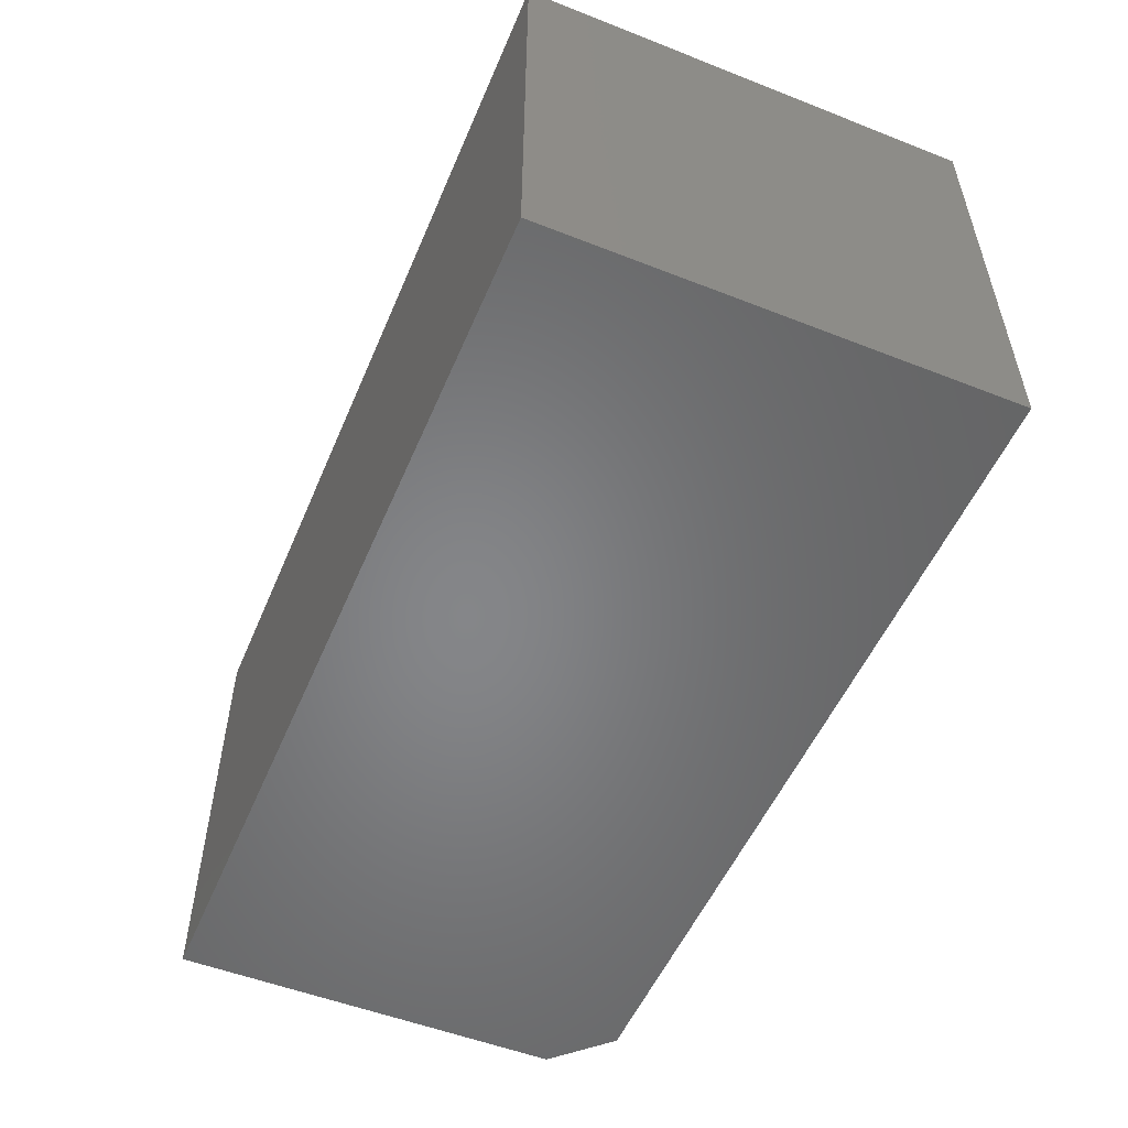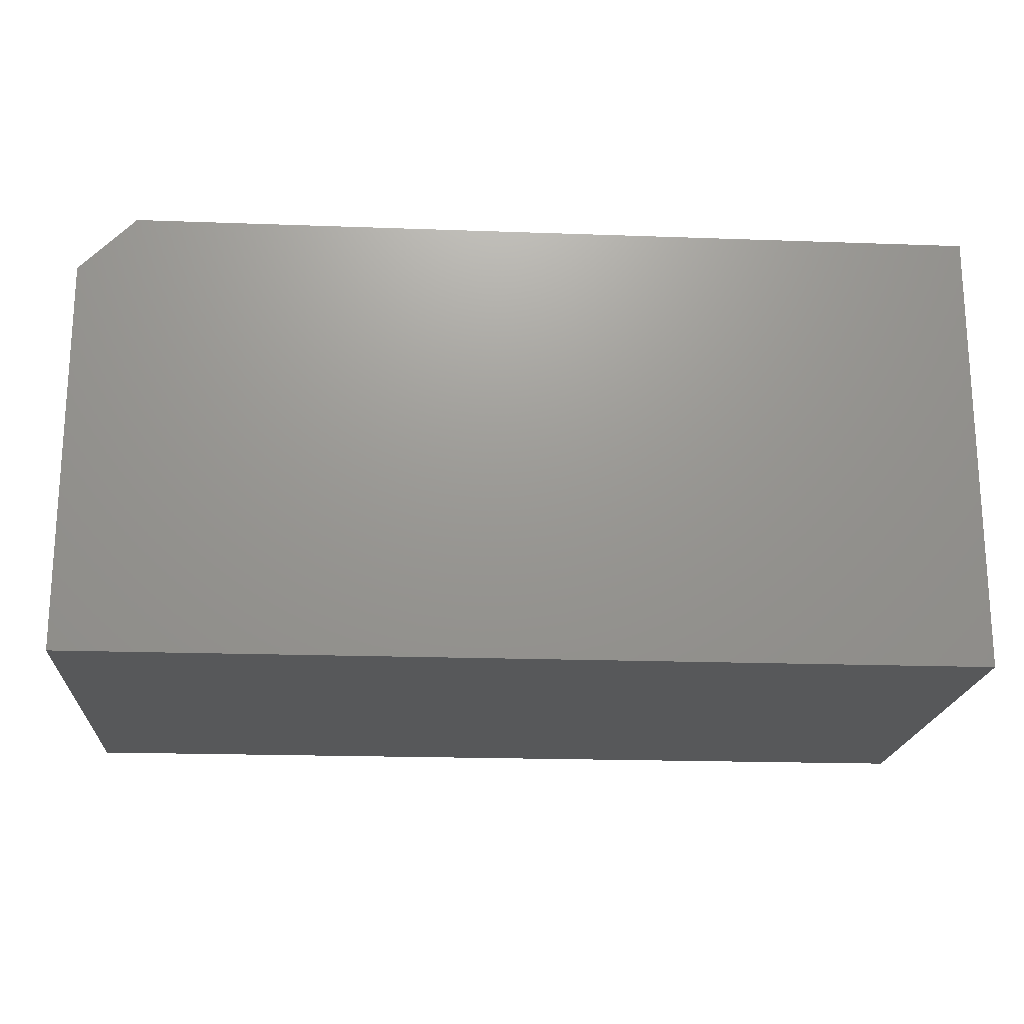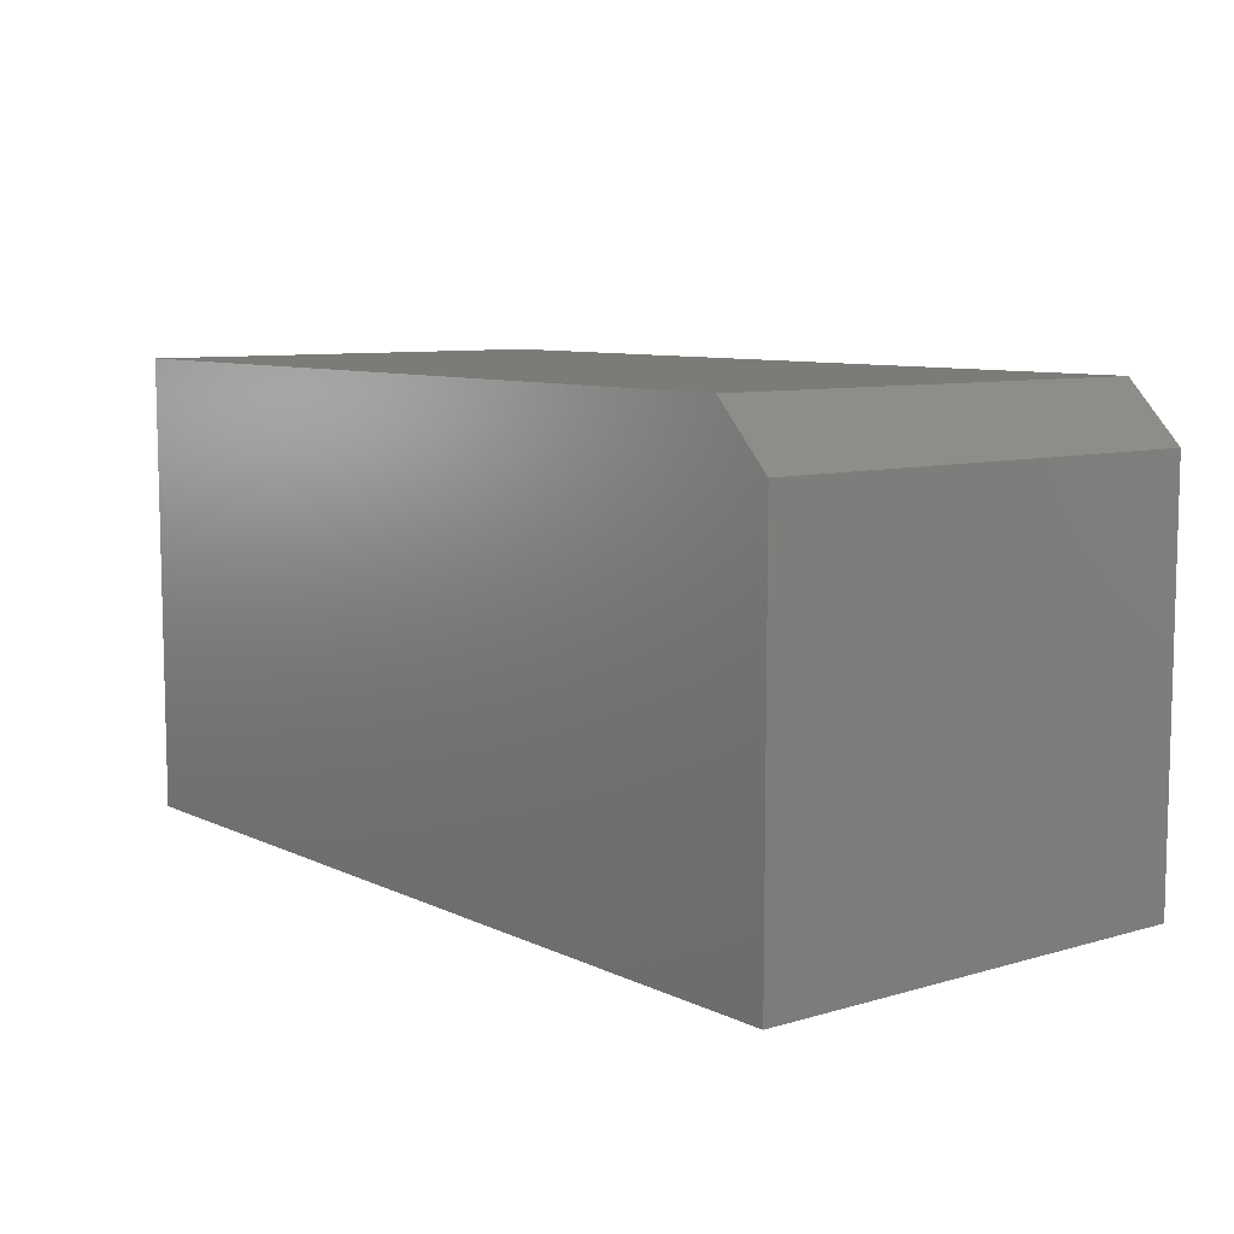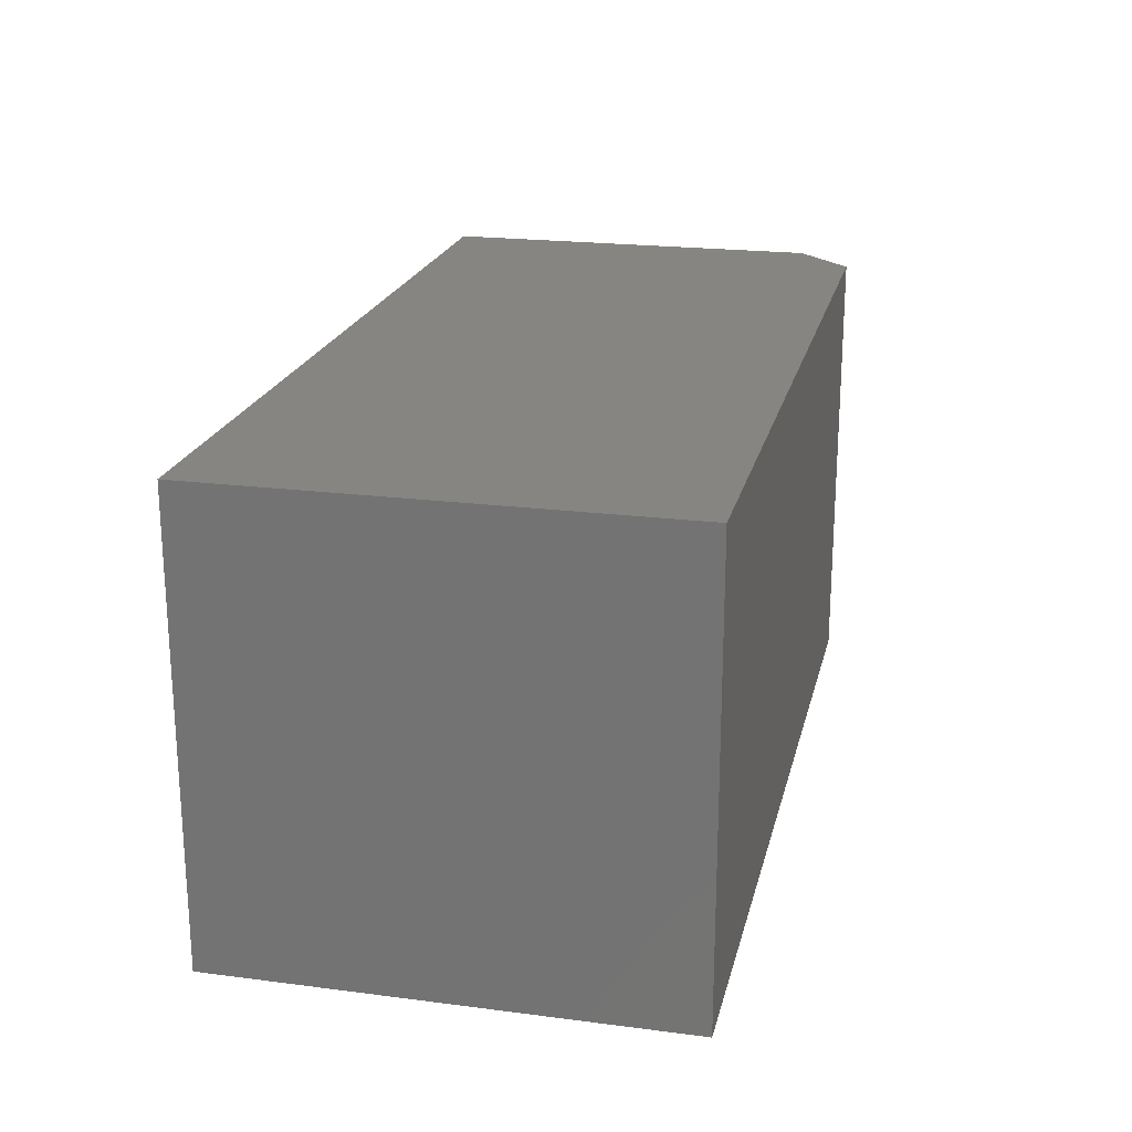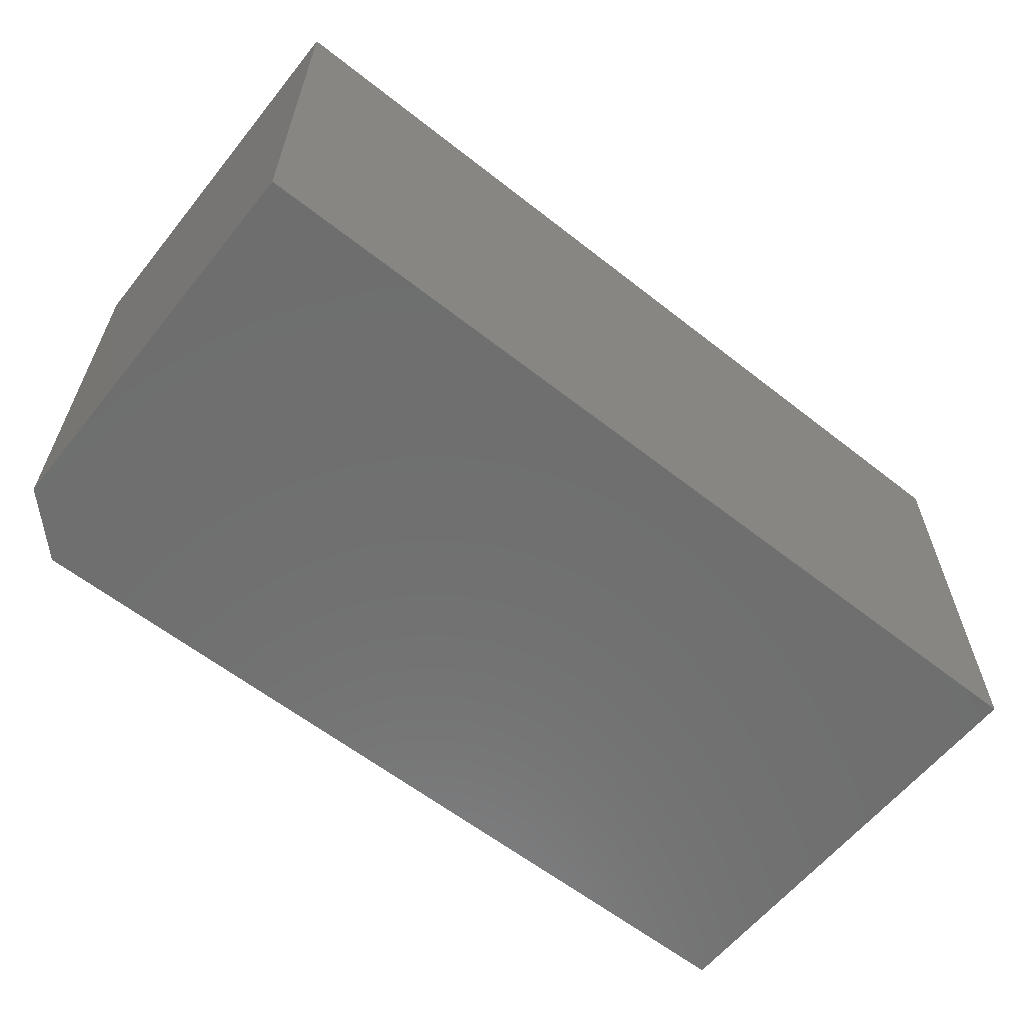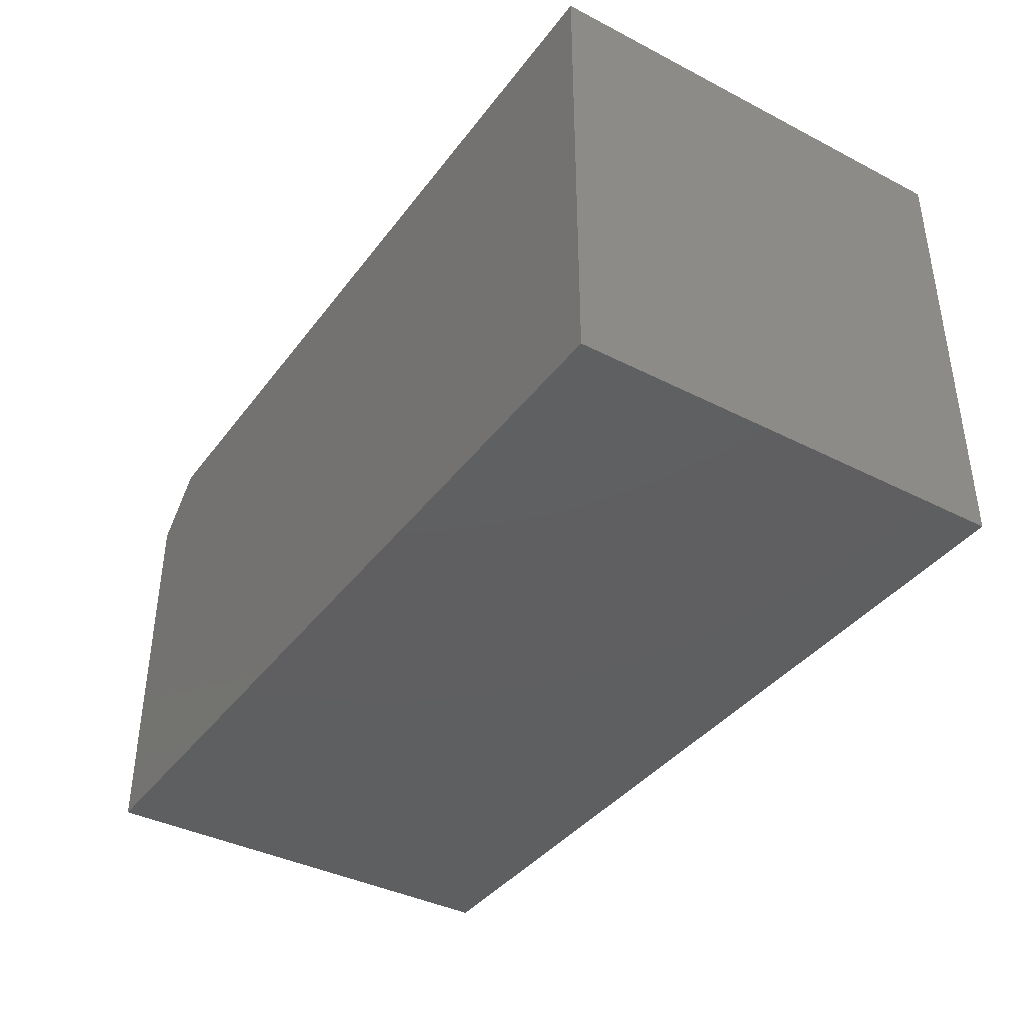
<metadata>
{"format":"stl","ext":"stl","renderer":"f3d","projection":"perspective","resolution":1024,"background":"white","views":[{"elev":-52.9,"azim":67.2,"up":"+Z"},{"elev":-19.3,"azim":-3.9,"up":"+Y"},{"elev":8.4,"azim":-128.3,"up":"+Y"},{"elev":21.1,"azim":102.9,"up":"+Z"},{"elev":-60.8,"azim":-38.7,"up":"+Z"},{"elev":-38.9,"azim":57.2,"up":"+Y"}]}
</metadata>
<code>
# stl→obj: 10 verts, 16 faces
v 0.1342 0.6 0.0625
v 0.2605 0.6 0.0625
v 0.1342 0.6553 0.0625
v 0.2605 0.6632 0.0625
v 0.142 0.6632 0.0625
v 0.142 0.6632 0
v 0.2605 0.6632 0
v 0.1342 0.6553 0
v 0.2605 0.6 0
v 0.1342 0.6 0
f 1 2 3
f 3 2 4
f 3 4 5
f 6 7 8
f 8 7 9
f 8 9 10
f 8 10 3
f 3 10 1
f 4 7 5
f 5 7 6
f 6 8 5
f 5 8 3
f 9 7 2
f 2 7 4
f 1 10 2
f 2 10 9

</code>
